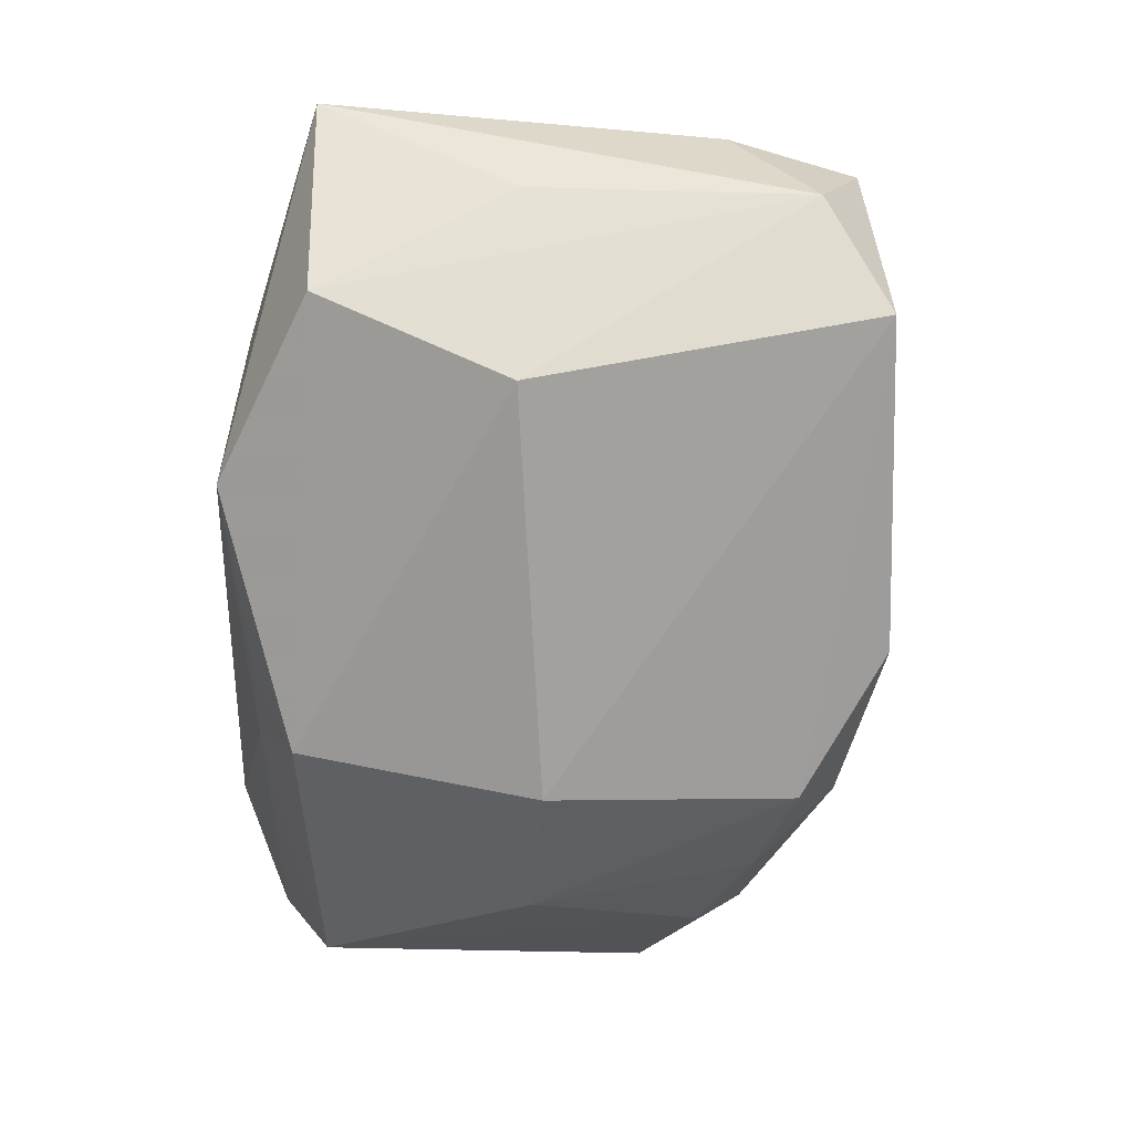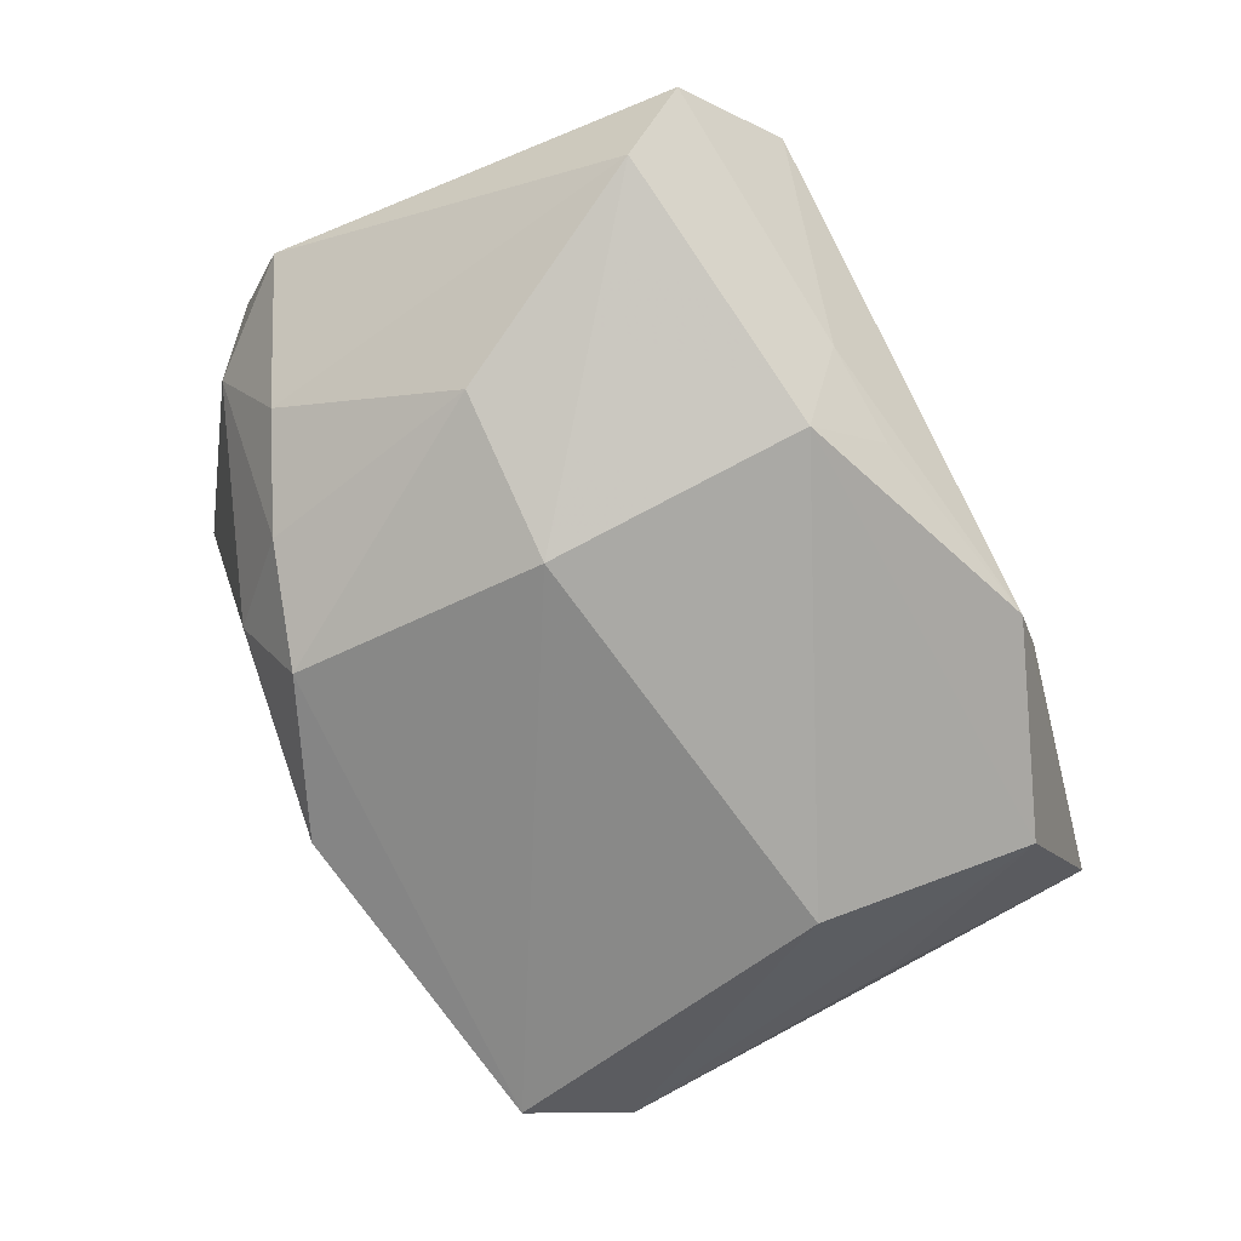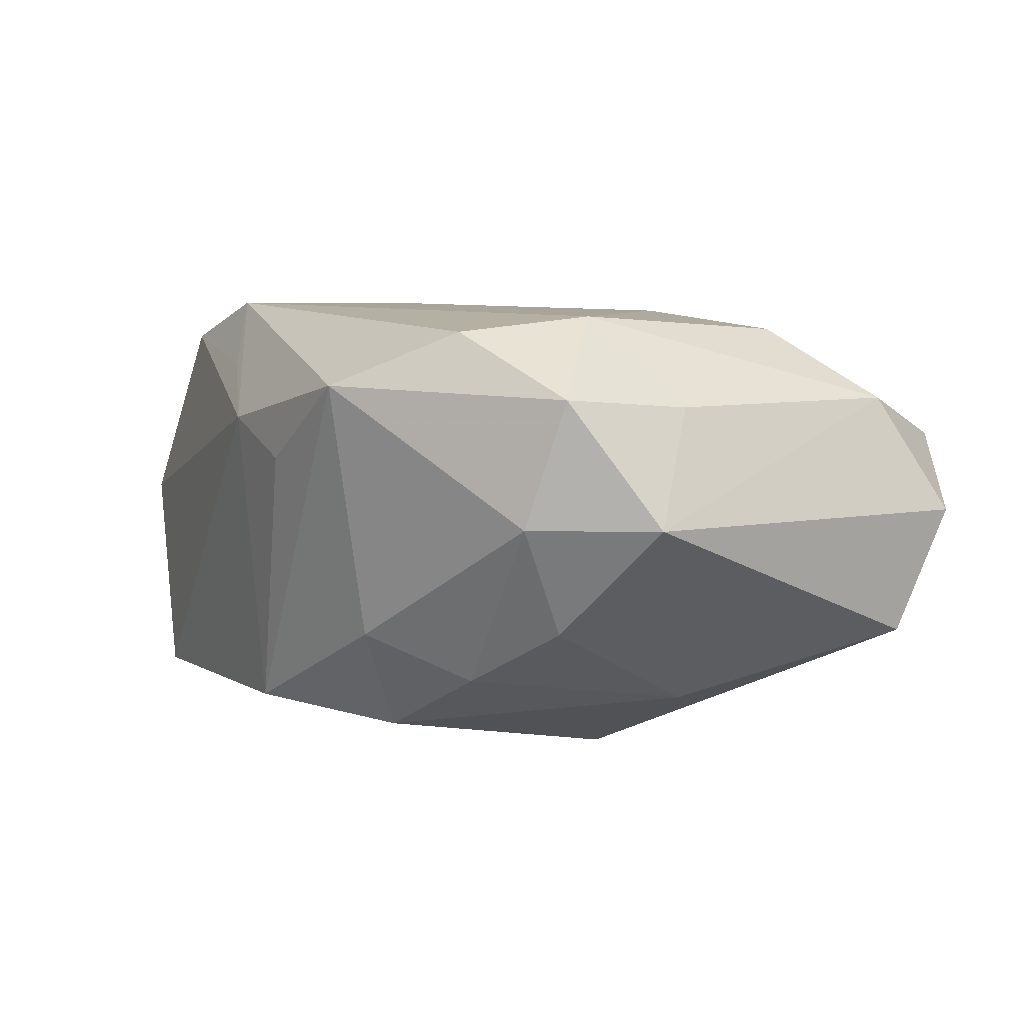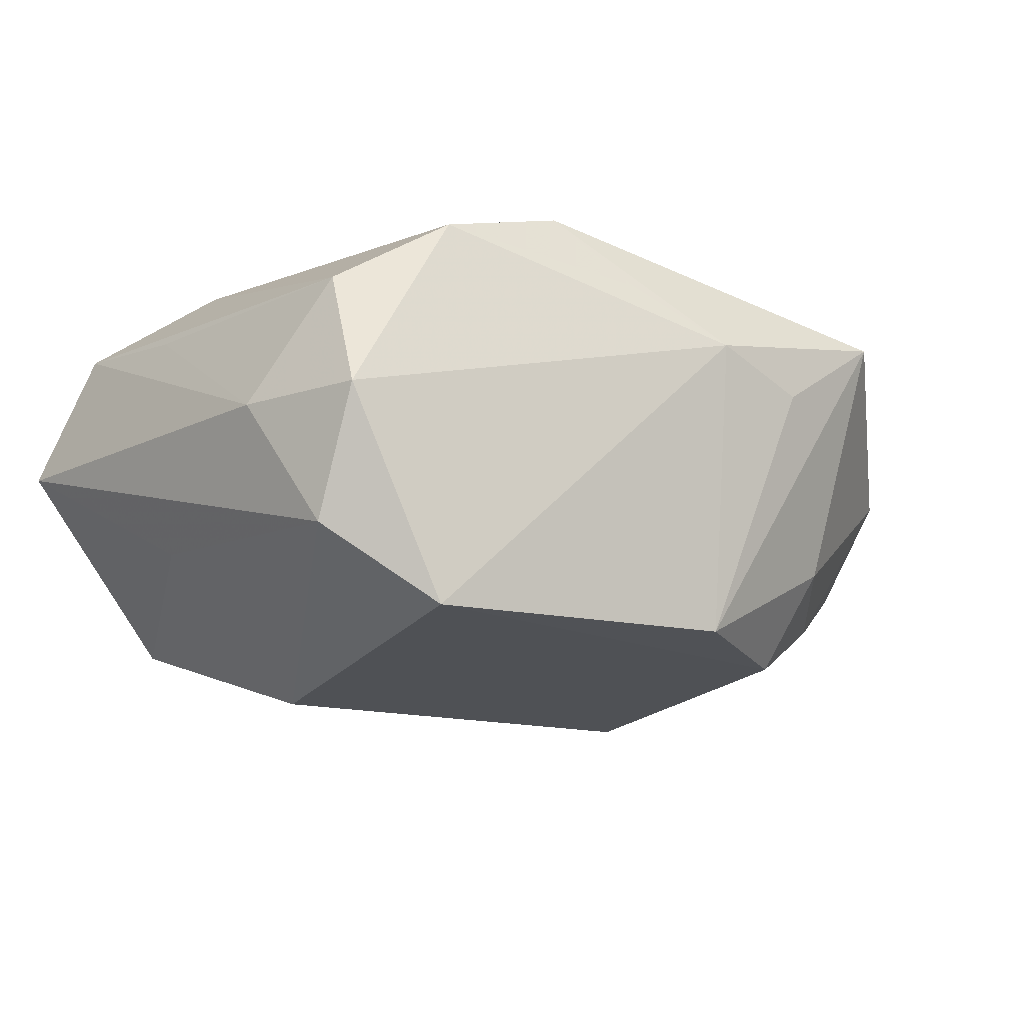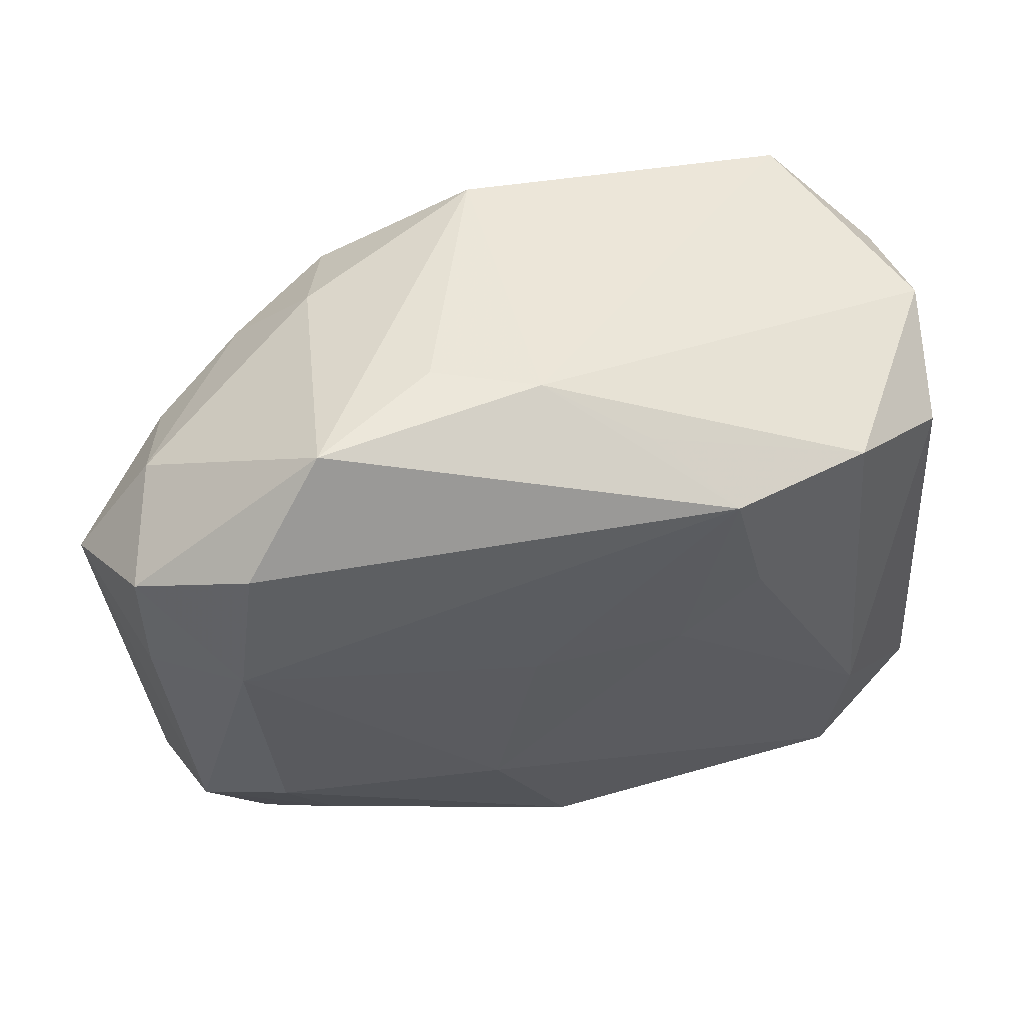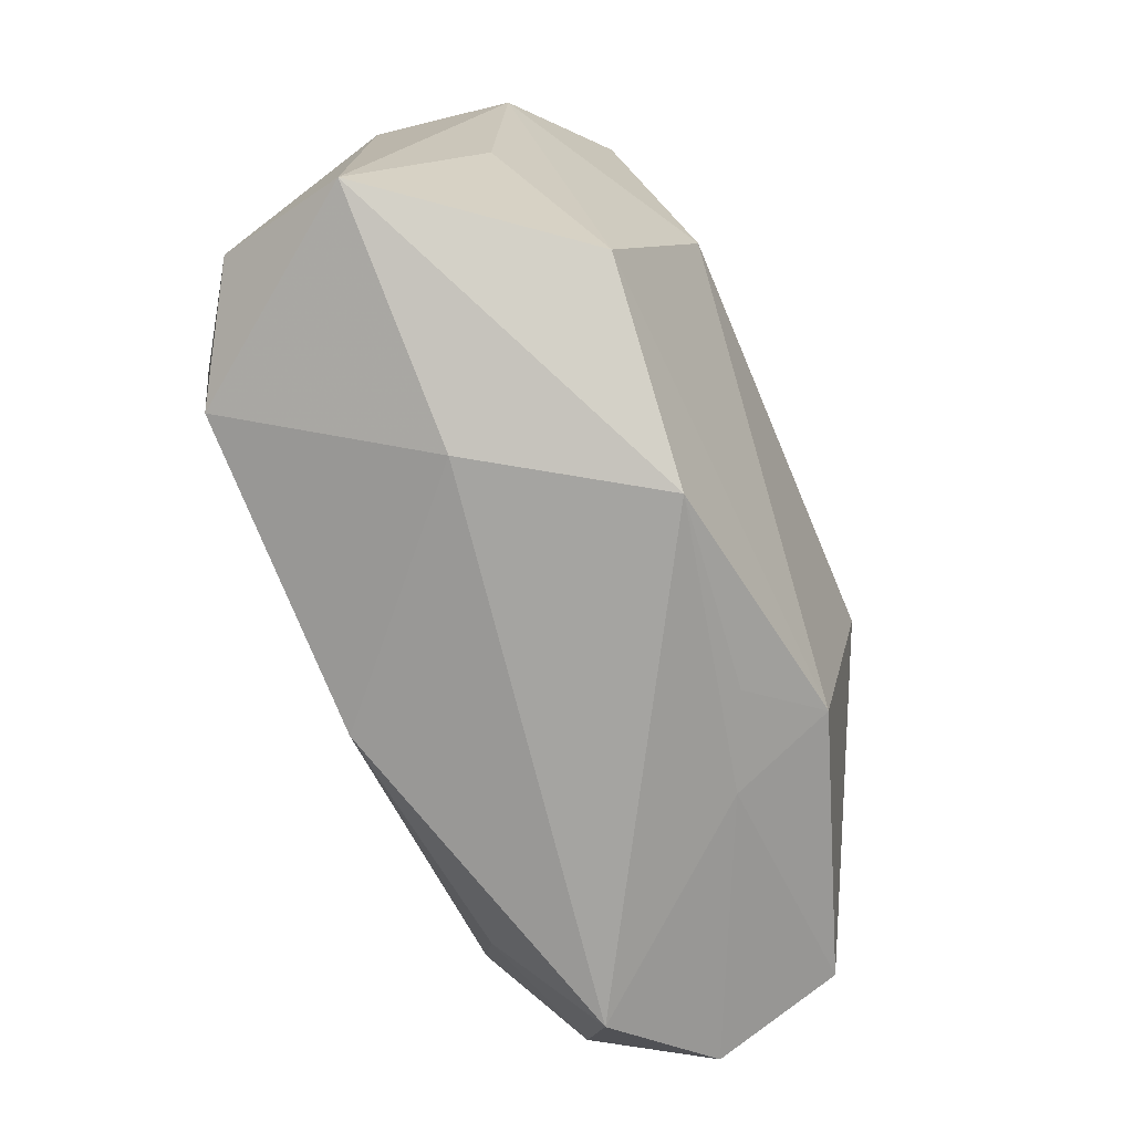
<metadata>
{"format":"obj","ext":"obj","renderer":"f3d","projection":"perspective","resolution":1024,"background":"white","views":[{"elev":-71.2,"azim":85.9,"up":"+Z"},{"elev":-68.7,"azim":-62.0,"up":"+Z"},{"elev":5.2,"azim":-121.6,"up":"+Z"},{"elev":-13.4,"azim":139.1,"up":"+Z"},{"elev":52.2,"azim":-13.8,"up":"+Y"},{"elev":-74.2,"azim":112.8,"up":"+Y"}]}
</metadata>
<code>
v 0.02322 0.02116 -0.01498
v -0.008596 0.0259 0.005012
v -0.03503 0.0088 0.0007523
v -0.000453 -0.02218 0.01401
v 0.02212 -0.01921 0.01425
v -0.0248 -0.02471 0.006239
v -0.0205 0.0158 -0.01124
v -0.03131 -0.01616 -0.008479
v -0.02341 -0.009338 0.01472
v 0.03253 -0.0202 0.0001813
v -0.006637 -0.01008 0.01623
v -0.01292 0.0182 -0.0154
v -0.02737 0.01244 -0.007194
v 0.006902 -0.02515 -0.01217
v 0.0177 -0.004309 -0.01864
v -0.01297 -0.0004814 -0.01864
v -0.01517 0.02181 -0.00795
v -0.02961 -0.01534 0.00945
v -0.0121 -0.01881 -0.0151
v 0.005648 0.02261 0.01185
v -0.001456 0.02367 -0.01435
v -0.003616 0.004129 0.01658
v -0.01395 -0.02203 -0.007642
v 0.02327 -0.009016 0.01505
v -0.02521 0.00859 0.01566
v -0.02908 0.01648 0.0006988
v -0.01961 -0.01686 0.01241
v 0.02871 0.01521 0.009187
v 0.02893 -0.004887 -0.008046
v 0.03007 0.016 -0.009253
v -0.03151 0.004439 0.009172
v 0.02171 -0.01908 -0.0136
v 0.03208 0.009692 0.0001756
v 0.02109 0.01907 0.014
v -0.03214 -0.02029 0.0007368
v 0.03016 -0.005048 0.008747
v -0.007284 -0.02237 -0.01053
v 0.03049 -0.01539 0.009563
v -0.02392 -0.0006619 -0.01348
v 0.01462 -0.02453 0.0003365
v -0.03146 0.01449 0.009865
v 0.02996 0.01953 0.0001907
v -0.001298 0.02567 0.007831
v 0.01085 0.01927 0.01688
v -0.02363 0.01857 0.01456
v 0.007421 0.004832 0.01688
v 0.01317 0.01018 0.01688
v -0.01763 0.0259 0.0107
f 16 1 15
f 40 6 14
f 14 10 40
f 32 10 14
f 47 24 34
f 12 1 16
f 12 21 1
f 2 21 48
f 19 8 16
f 16 15 19
f 19 32 14
f 15 32 19
f 3 8 35
f 30 33 10
f 30 15 1
f 30 32 15
f 5 40 10
f 47 34 44
f 48 45 44
f 42 30 1
f 33 30 42
f 43 2 48
f 48 44 43
f 34 42 43
f 43 42 1
f 1 21 43
f 21 2 43
f 37 19 14
f 8 19 23
f 23 35 8
f 19 37 23
f 6 35 23
f 14 6 23
f 23 37 14
f 10 32 29
f 29 30 10
f 32 30 29
f 6 40 4
f 40 5 4
f 38 5 10
f 10 33 38
f 33 36 38
f 24 5 38
f 13 8 3
f 3 26 13
f 17 26 48
f 48 21 17
f 21 12 17
f 28 36 33
f 33 42 28
f 28 42 34
f 28 38 36
f 28 34 24
f 24 38 28
f 20 44 34
f 34 43 20
f 20 43 44
f 3 31 41
f 41 26 3
f 41 45 48
f 48 26 41
f 11 4 5
f 11 9 4
f 8 13 39
f 16 8 39
f 39 12 16
f 12 39 7
f 7 17 12
f 7 39 13
f 7 13 26
f 26 17 7
f 6 4 27
f 4 9 27
f 18 35 6
f 6 27 18
f 18 27 9
f 3 35 18
f 18 31 3
f 45 41 25
f 9 11 25
f 25 18 9
f 25 44 45
f 25 41 31
f 31 18 25
f 46 24 47
f 47 44 46
f 46 5 24
f 46 11 5
f 44 25 22
f 22 46 44
f 22 25 11
f 11 46 22

</code>
